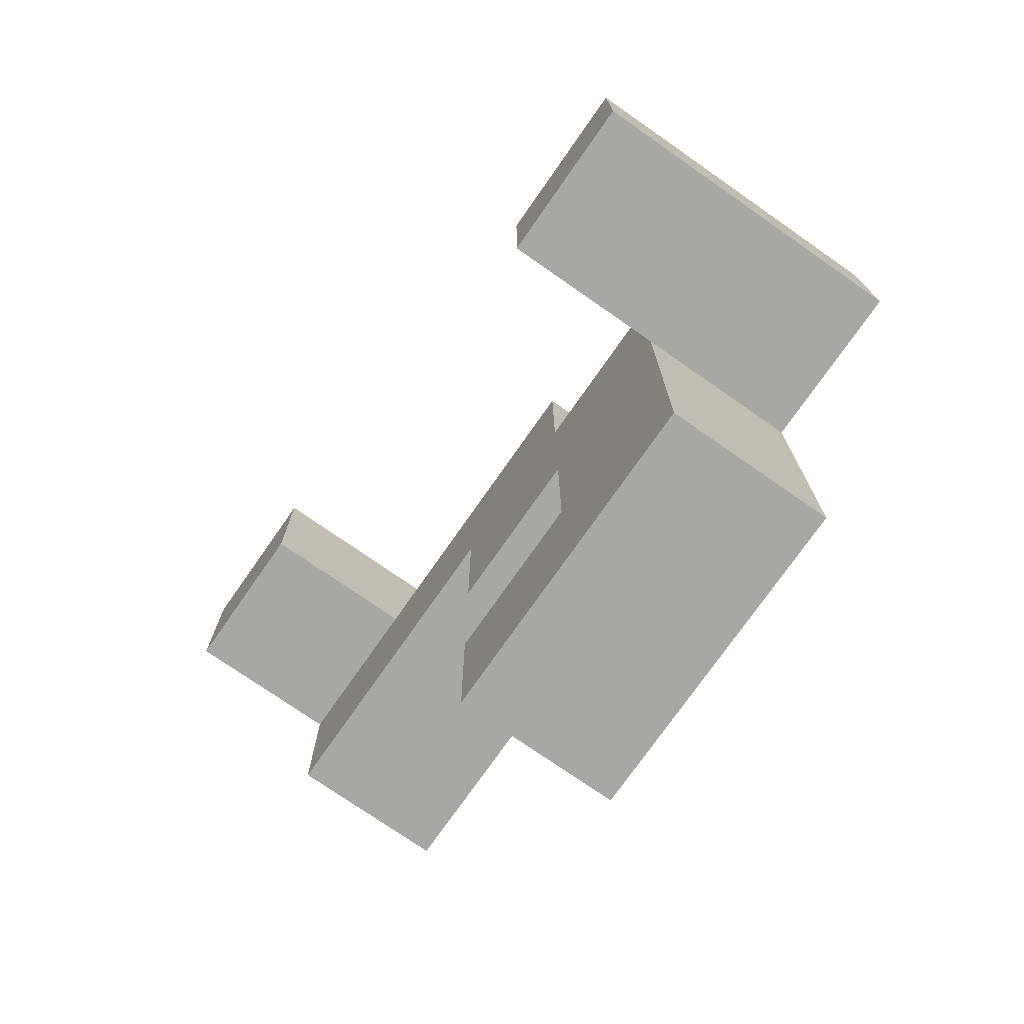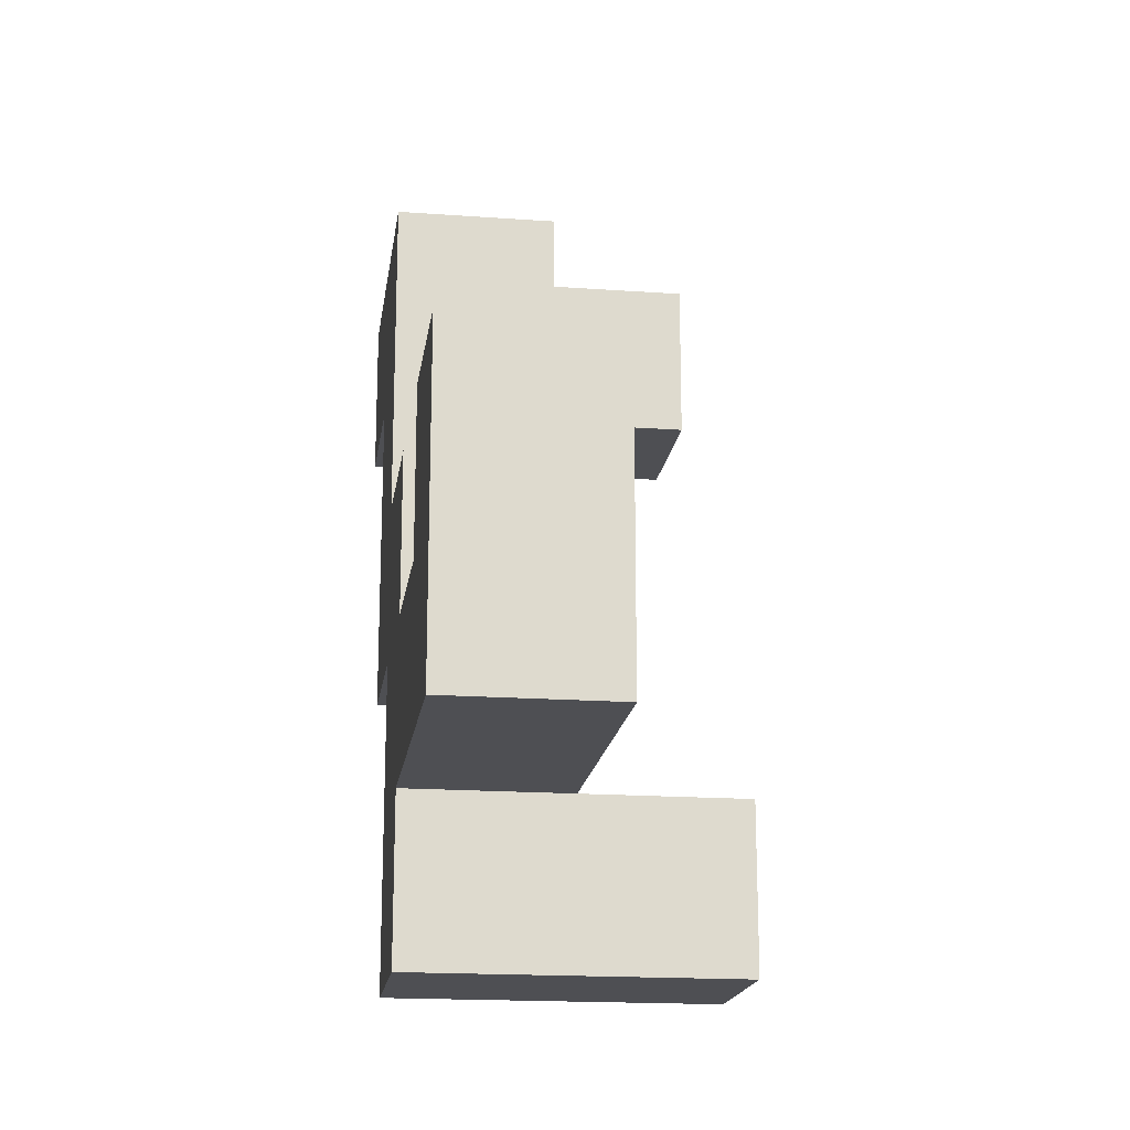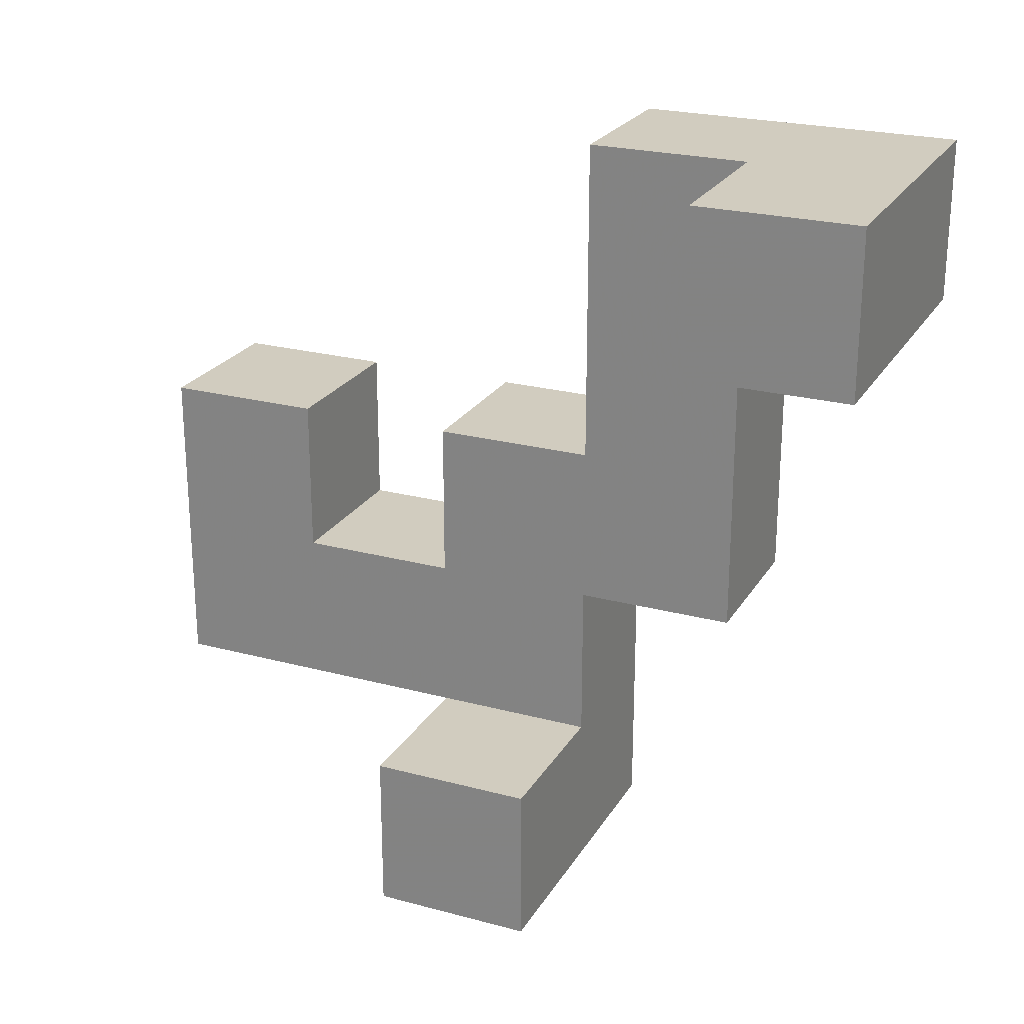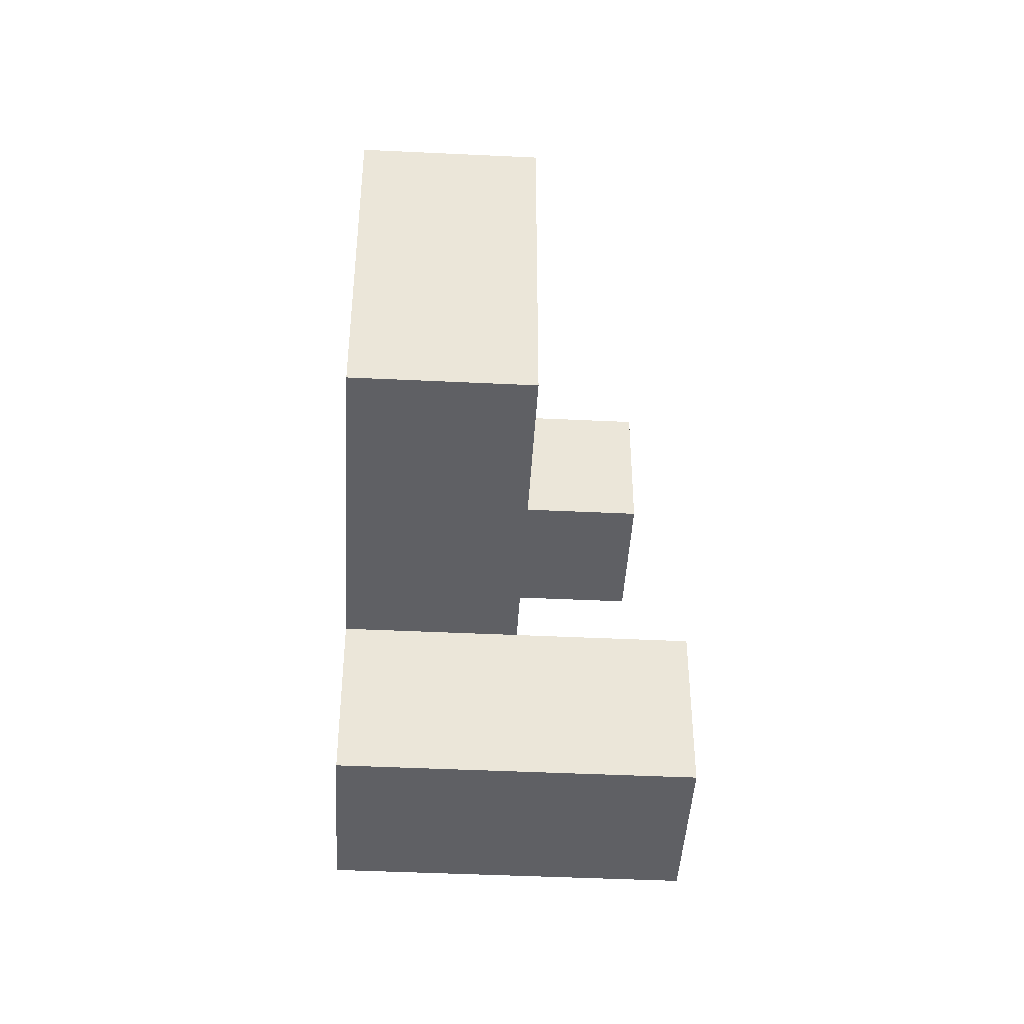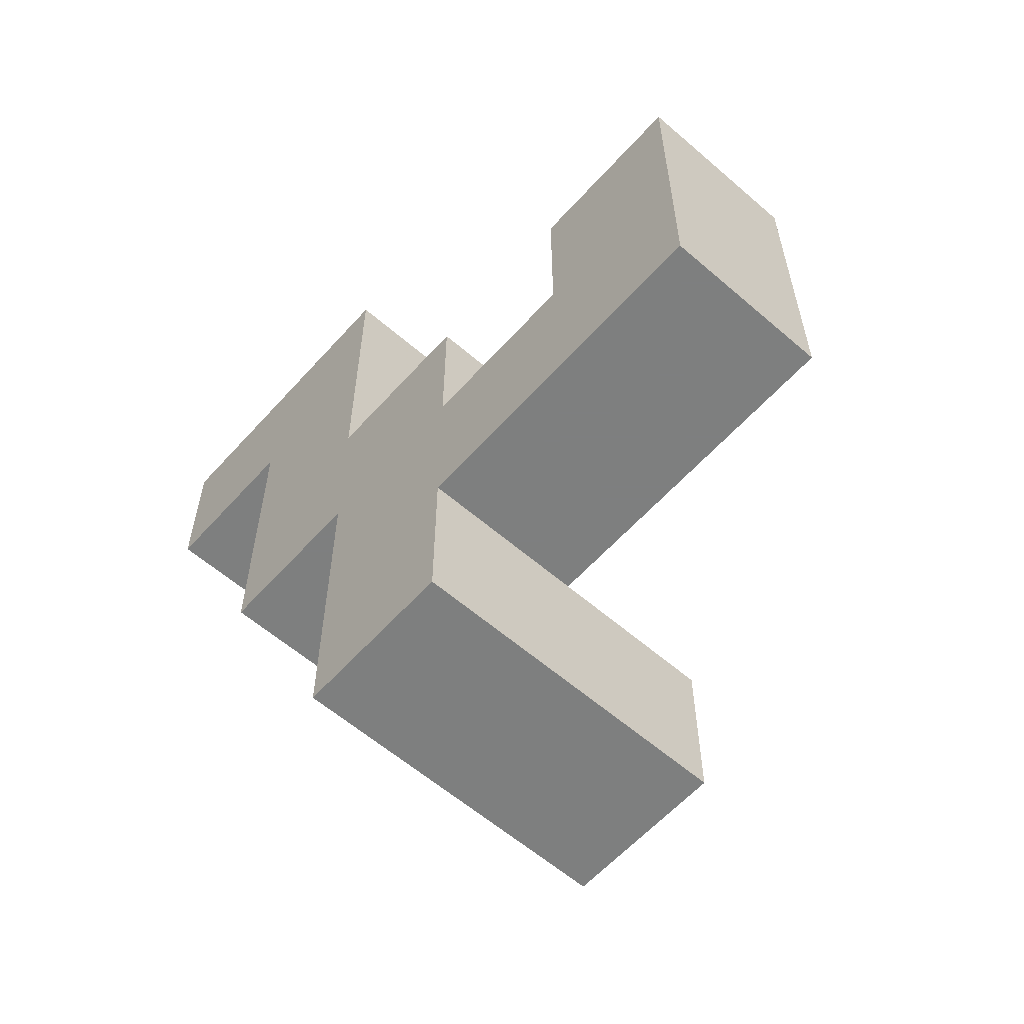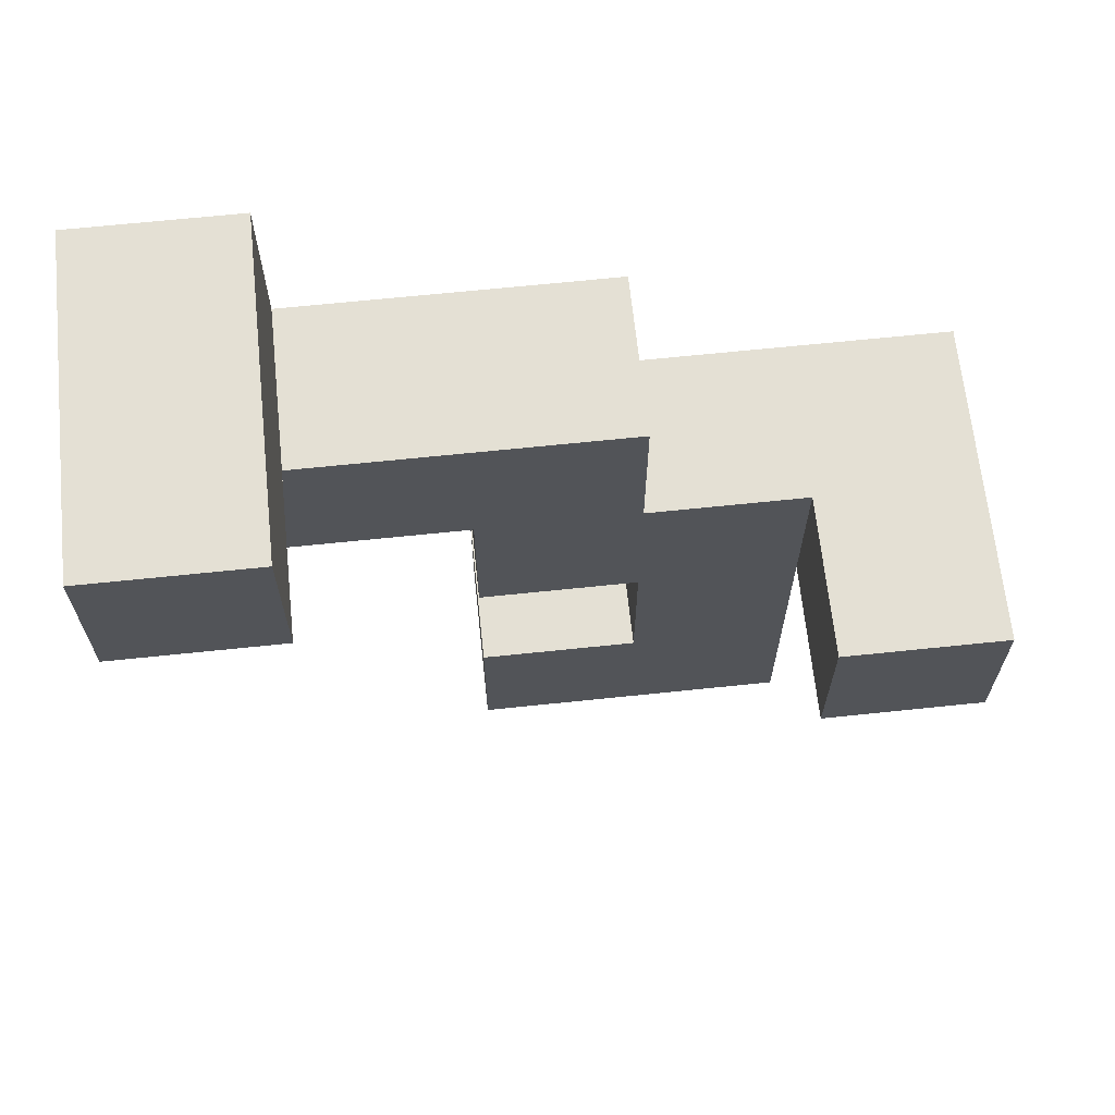
<metadata>
{"format":"obj","ext":"obj","renderer":"f3d","projection":"perspective","resolution":1024,"background":"white","views":[{"elev":-74.7,"azim":-34.9,"up":"+Z"},{"elev":-18.1,"azim":172.1,"up":"+Y"},{"elev":23.9,"azim":-66.0,"up":"+Y"},{"elev":-44.2,"azim":176.8,"up":"+Y"},{"elev":-59.6,"azim":138.4,"up":"+Y"},{"elev":66.0,"azim":-96.0,"up":"+Z"}]}
</metadata>
<code>
v 0.062 -0.375 0.188
v 0.062 -0.312 0.188
v 0.062 -0.312 0.125
v 0.062 -0.375 0.125
v 0.125 -0.312 0.125
v 0.125 -0.375 0.125
v 0.125 -0.375 0.188
v 0.125 -0.312 0.188
v 0.188 -0.375 0.188
v 0.188 -0.375 0.125
v 0.188 -0.312 0.125
v 0.188 -0.312 0.188
v 0.188 -0.25 0.125
v 0.188 -0.25 0.188
v 0.125 -0.25 0.188
v 0.125 -0.25 0.125
v 0.188 -0.312 0.062
v 0.188 -0.25 0.062
v 0.125 -0.25 0.062
v 0.125 -0.312 0.062
v 0.188 -0.312 -0
v 0.188 -0.25 -0
v 0.125 -0.25 -0
v 0.125 -0.312 -0
v 0.188 -0.25 0.25
v 0.188 -0.188 0.188
v 0.188 -0.188 0.25
v 0.125 -0.25 0.25
v 0.125 -0.188 0.25
v 0.125 -0.188 0.188
v 0.188 -0.188 0.125
v 0.125 -0.188 0.125
v 0.188 -0.188 -0
v 0.188 -0.188 0.062
v 0.125 -0.188 0.062
v 0.125 -0.188 -0
v 0.188 -0.125 0.188
v 0.188 -0.125 0.25
v 0.125 -0.125 0.25
v 0.125 -0.125 0.188
v 0.062 -0.125 0.312
v 0.062 -0.062 0.312
v 0.062 -0.062 0.25
v 0.062 -0.125 0.25
v 0.125 -0.062 0.25
v 0.125 -0.125 0.312
v 0.125 -0.062 0.312
v 0.188 -0.125 0.312
v 0.188 -0.062 0.25
v 0.188 -0.062 0.312
v 0.188 -0.062 0.188
v 0.125 -0.062 0.188
f 1 2 3 4
f 4 3 5 6
f 1 7 8 2
f 2 8 5 3
f 1 4 6 7
f 9 10 11 12
f 6 5 11 10
f 7 9 12 8
f 7 6 10 9
f 12 11 13 14
f 8 15 16 5
f 8 12 14 15
f 11 17 18 13
f 5 16 19 20
f 16 13 18 19
f 5 20 17 11
f 17 21 22 18
f 20 19 23 24
f 24 23 22 21
f 20 24 21 17
f 25 14 26 27
f 28 29 30 15
f 28 25 27 29
f 28 15 14 25
f 14 13 31 26
f 15 30 32 16
f 16 32 31 13
f 30 26 31 32
f 18 22 33 34
f 19 35 36 23
f 23 36 33 22
f 19 18 34 35
f 35 34 33 36
f 27 26 37 38
f 29 39 40 30
f 30 40 37 26
f 29 27 38 39
f 41 42 43 44
f 44 43 45 39
f 41 46 47 42
f 42 47 45 43
f 41 44 39 46
f 48 38 49 50
f 46 48 50 47
f 47 50 49 45
f 46 39 38 48
f 38 37 51 49
f 39 45 52 40
f 40 52 51 37
f 45 49 51 52

</code>
